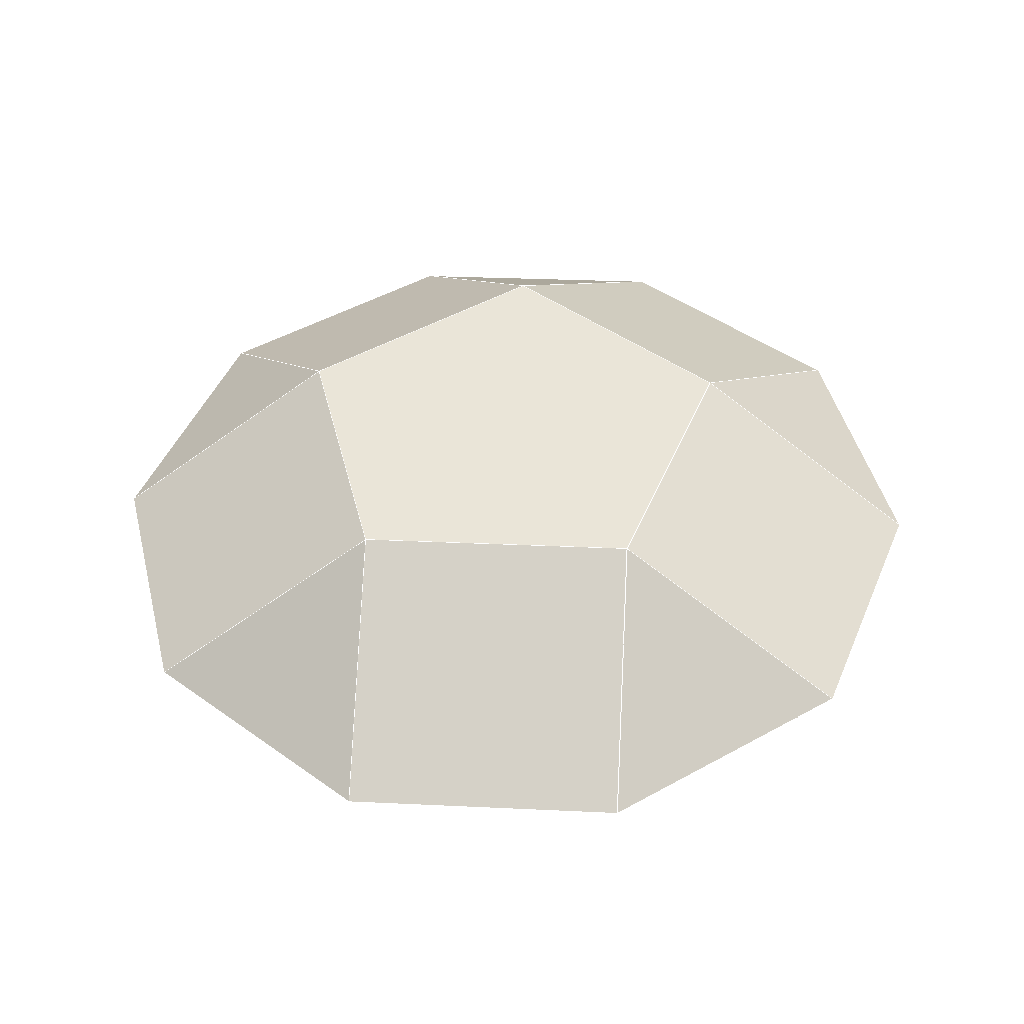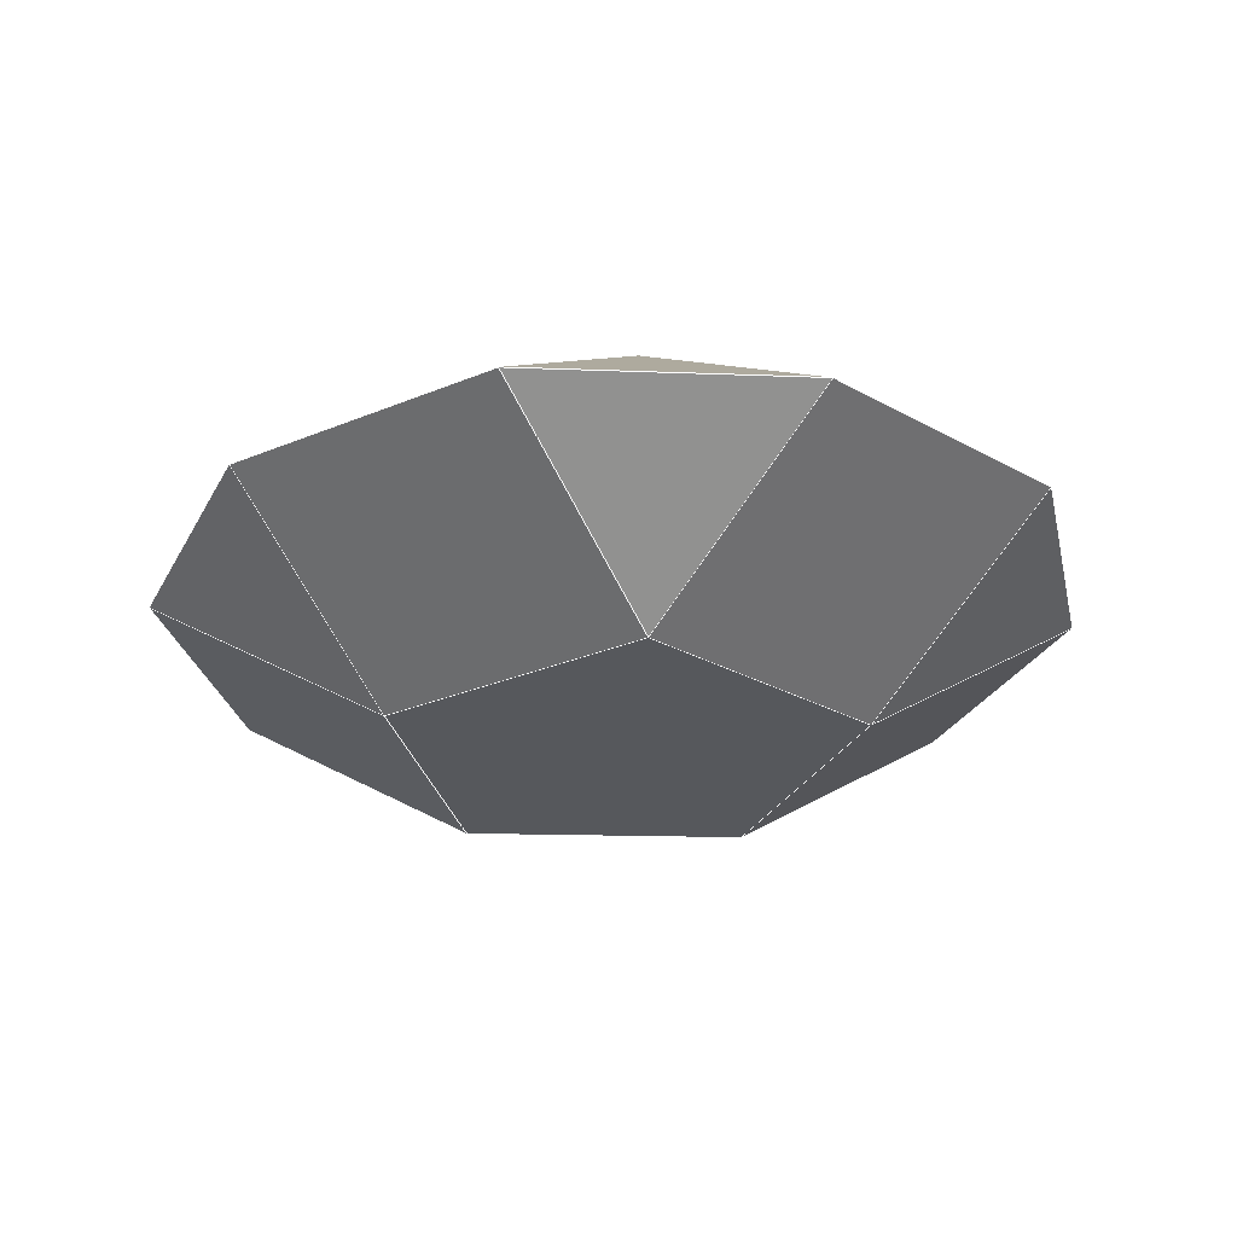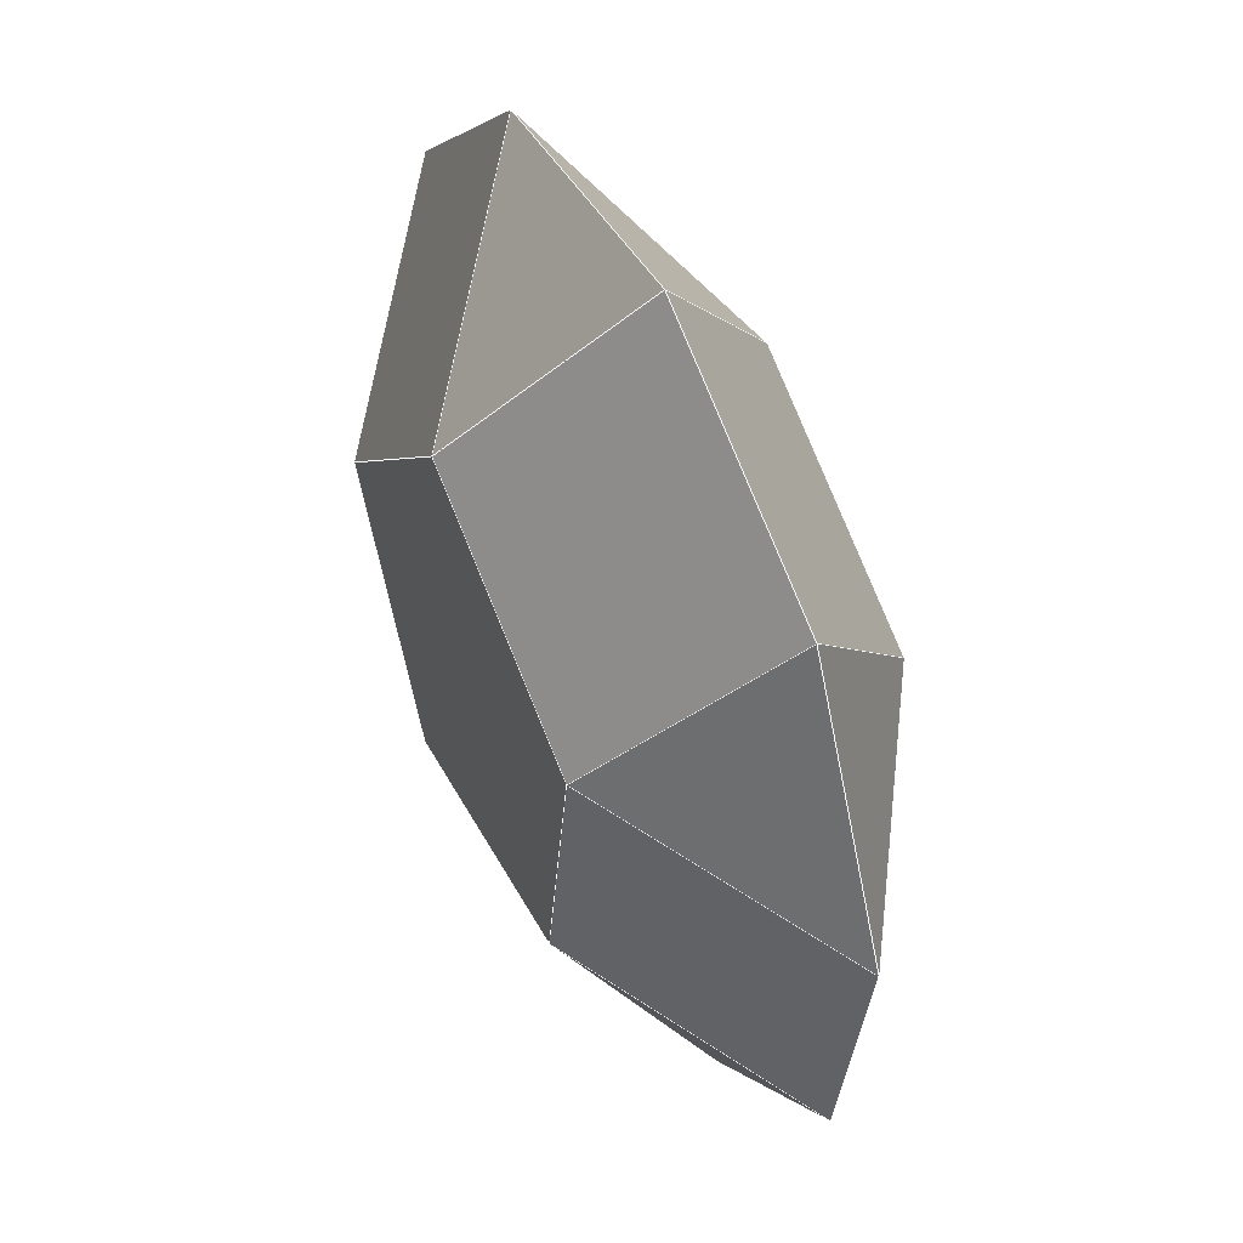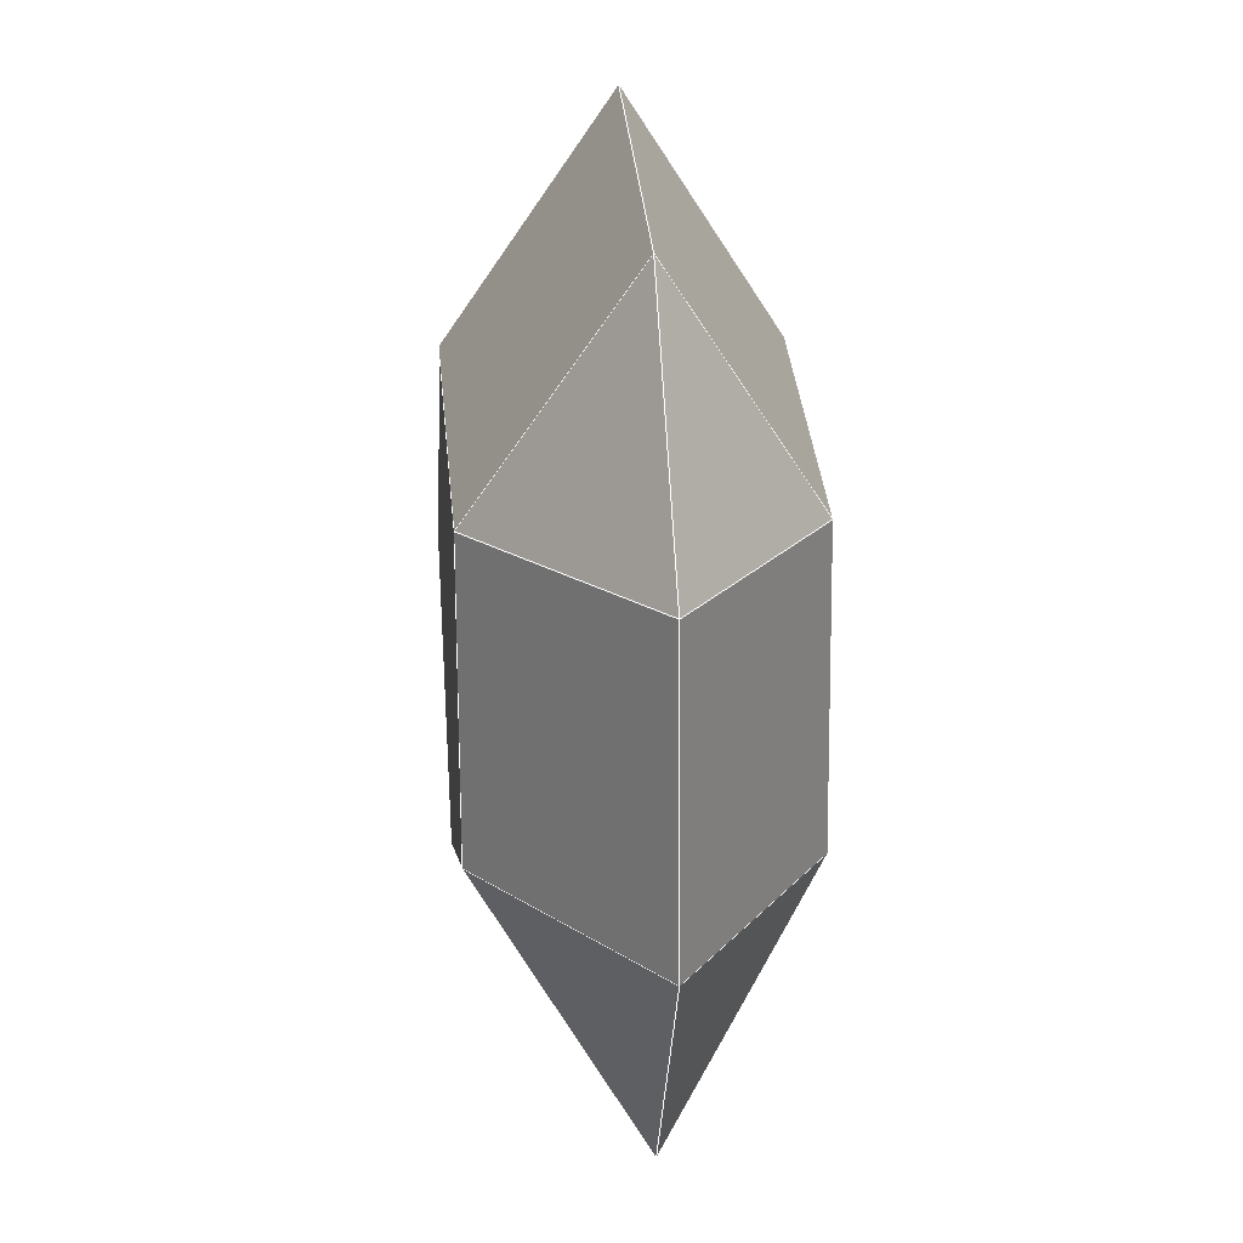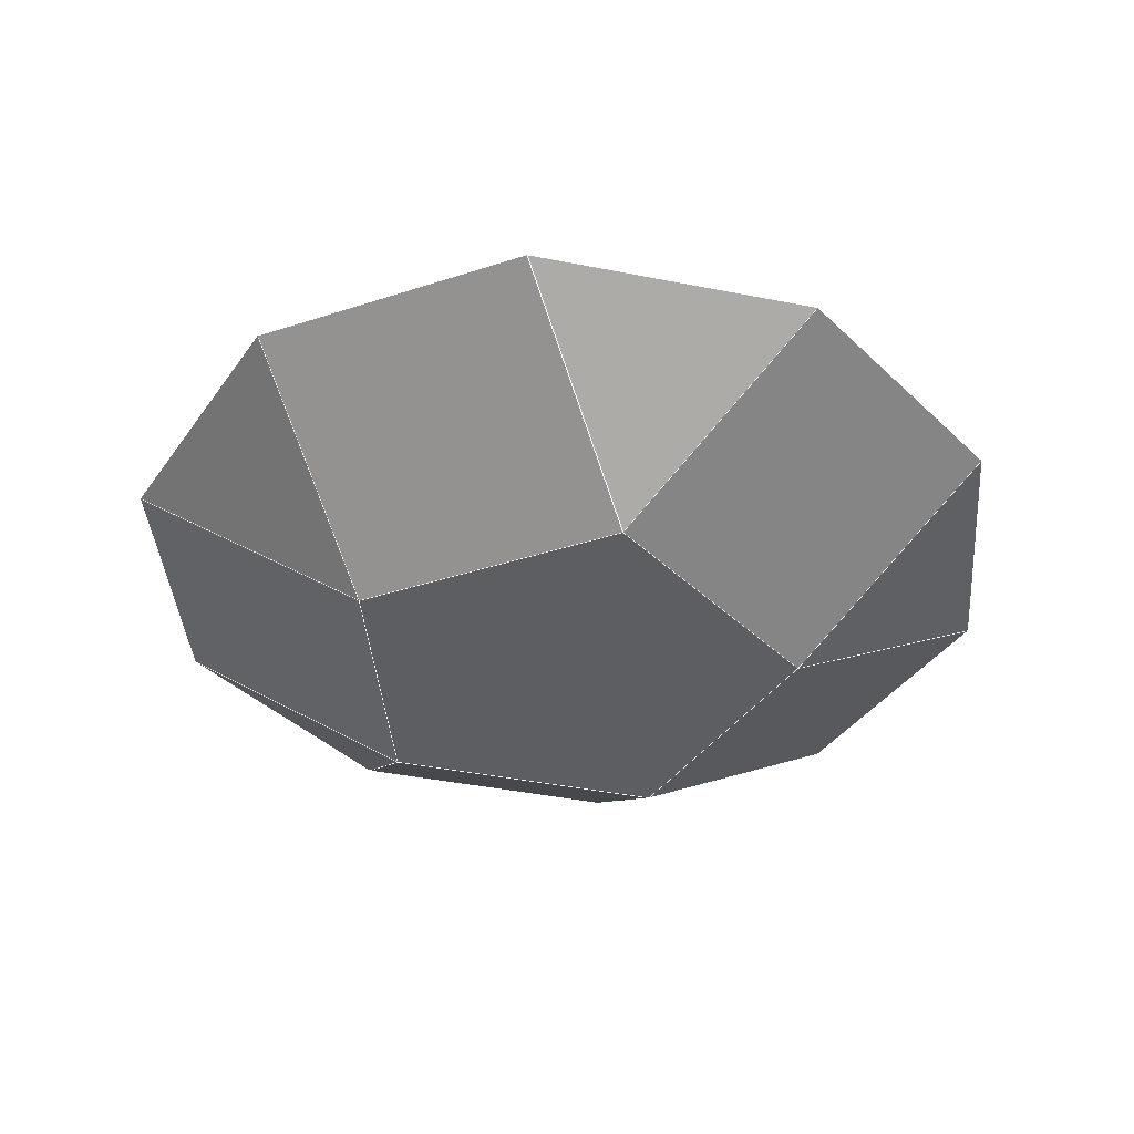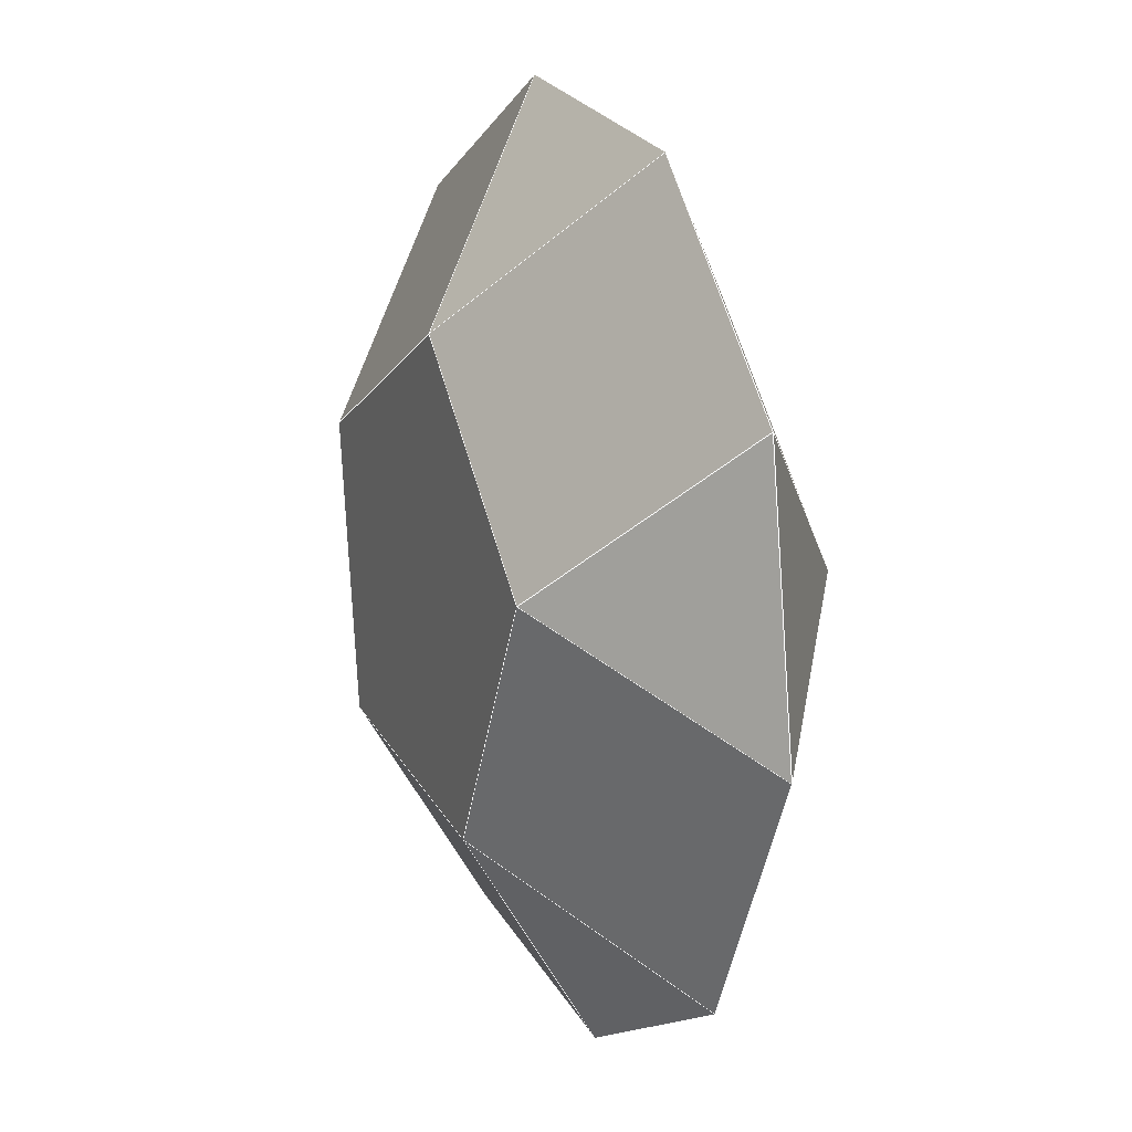
<metadata>
{"format":"obj","ext":"obj","renderer":"f3d","projection":"perspective","resolution":1024,"background":"white","views":[{"elev":46.3,"azim":106.4,"up":"+Y"},{"elev":-28.8,"azim":61.0,"up":"+Y"},{"elev":46.3,"azim":65.0,"up":"+Z"},{"elev":5.5,"azim":85.0,"up":"+Z"},{"elev":-38.0,"azim":-163.0,"up":"+Y"},{"elev":18.4,"azim":-113.4,"up":"+Z"}]}
</metadata>
<code>
o PolyhedronMesh
v -0.5123 -0.3298 0.1037
v -0.9951 -0.001465 -0.09871
v -0.863 -0.01673 0.5049
v -0.05054 -0.3387 0.5145
v -0.4013 -0.02561 0.9156
v 0.2137 -0.02471 0.9766
v 0.4829 -0.3284 0.2025
v 0.7471 -0.01437 0.6646
v 0.9951 0.001464 0.09871
v 0.3508 -0.3131 -0.4011
v 0.863 0.01673 -0.5049
v 0.4013 0.02561 -0.9156
v -0.2642 -0.314 -0.4621
v -0.2137 0.02471 -0.9766
v -0.7471 0.01437 -0.6646
v -0.2669 0.3356 -0.4451
v -0.7471 0.01437 -0.6646
v -0.2137 0.02471 -0.9766
v 0.3481 0.3365 -0.3841
v 0.4013 0.02561 -0.9156
v 0.863 0.01673 -0.5049
v 0.4802 0.3212 0.2195
v 0.9951 0.001464 0.09871
v 0.7471 -0.01437 0.6646
v -0.05318 0.3109 0.5315
v 0.2137 -0.02471 0.9766
v -0.4013 -0.02561 0.9156
v -0.5149 0.3198 0.1208
v -0.863 -0.01673 0.5049
v -0.9951 -0.001465 -0.09871
v -0.5123 -0.3298 0.1037
v -0.2642 -0.314 -0.4621
v -0.7471 0.01437 -0.6646
v -0.9951 -0.001465 -0.09871
v -0.05054 -0.3387 0.5145
v -0.5123 -0.3298 0.1037
v -0.863 -0.01673 0.5049
v -0.4013 -0.02561 0.9156
v 0.4829 -0.3284 0.2025
v -0.05054 -0.3387 0.5145
v 0.2137 -0.02471 0.9766
v 0.7471 -0.01437 0.6646
v 0.3508 -0.3131 -0.4011
v 0.4829 -0.3284 0.2025
v 0.9951 0.001464 0.09871
v 0.863 0.01673 -0.5049
v -0.2642 -0.314 -0.4621
v 0.3508 -0.3131 -0.4011
v 0.4013 0.02561 -0.9156
v -0.2137 0.02471 -0.9766
v -0.2669 0.3356 -0.4451
v -0.5149 0.3198 0.1208
v -0.9951 -0.001465 -0.09871
v -0.7471 0.01437 -0.6646
v 0.3481 0.3365 -0.3841
v -0.2669 0.3356 -0.4451
v -0.2137 0.02471 -0.9766
v 0.4013 0.02561 -0.9156
v 0.4802 0.3212 0.2195
v 0.3481 0.3365 -0.3841
v 0.863 0.01673 -0.5049
v 0.9951 0.001464 0.09871
v -0.05318 0.3109 0.5315
v 0.4802 0.3212 0.2195
v 0.7471 -0.01437 0.6646
v 0.2137 -0.02471 0.9766
v -0.5149 0.3198 0.1208
v -0.05318 0.3109 0.5315
v -0.4013 -0.02561 0.9156
v -0.863 -0.01673 0.5049
v -0.2642 -0.314 -0.4621
v -0.5123 -0.3298 0.1037
v -0.05054 -0.3387 0.5145
v 0.4829 -0.3284 0.2025
v 0.3508 -0.3131 -0.4011
v -0.5149 0.3198 0.1208
v -0.2669 0.3356 -0.4451
v 0.3481 0.3365 -0.3841
v 0.4802 0.3212 0.2195
v -0.05318 0.3109 0.5315
f 1 2 3
f 4 5 6
f 7 8 9
f 10 11 12
f 13 14 15
f 16 17 18
f 19 20 21
f 22 23 24
f 25 26 27
f 28 29 30
f 31 32 33
f 31 33 34
f 35 36 37
f 35 37 38
f 39 40 41
f 39 41 42
f 43 44 45
f 43 45 46
f 47 48 49
f 47 49 50
f 51 52 53
f 51 53 54
f 55 56 57
f 55 57 58
f 59 60 61
f 59 61 62
f 63 64 65
f 63 65 66
f 67 68 69
f 67 69 70
f 71 72 73
f 71 73 74
f 71 74 75
f 76 77 78
f 76 78 79
f 76 79 80
l 1 2
l 2 3
l 3 1
l 4 5
l 5 6
l 6 4
l 7 8
l 8 9
l 9 7
l 10 11
l 11 12
l 12 10
l 13 14
l 14 15
l 15 13
l 16 17
l 17 18
l 18 16
l 19 20
l 20 21
l 21 19
l 22 23
l 23 24
l 24 22
l 25 26
l 26 27
l 27 25
l 28 29
l 29 30
l 30 28
l 31 32
l 32 33
l 33 34
l 34 31
l 35 36
l 36 37
l 37 38
l 38 35
l 39 40
l 40 41
l 41 42
l 42 39
l 43 44
l 44 45
l 45 46
l 46 43
l 47 48
l 48 49
l 49 50
l 50 47
l 51 52
l 52 53
l 53 54
l 54 51
l 55 56
l 56 57
l 57 58
l 58 55
l 59 60
l 60 61
l 61 62
l 62 59
l 63 64
l 64 65
l 65 66
l 66 63
l 67 68
l 68 69
l 69 70
l 70 67
l 71 72
l 72 73
l 73 74
l 74 75
l 75 71
l 76 77
l 77 78
l 78 79
l 79 80
l 80 76

</code>
